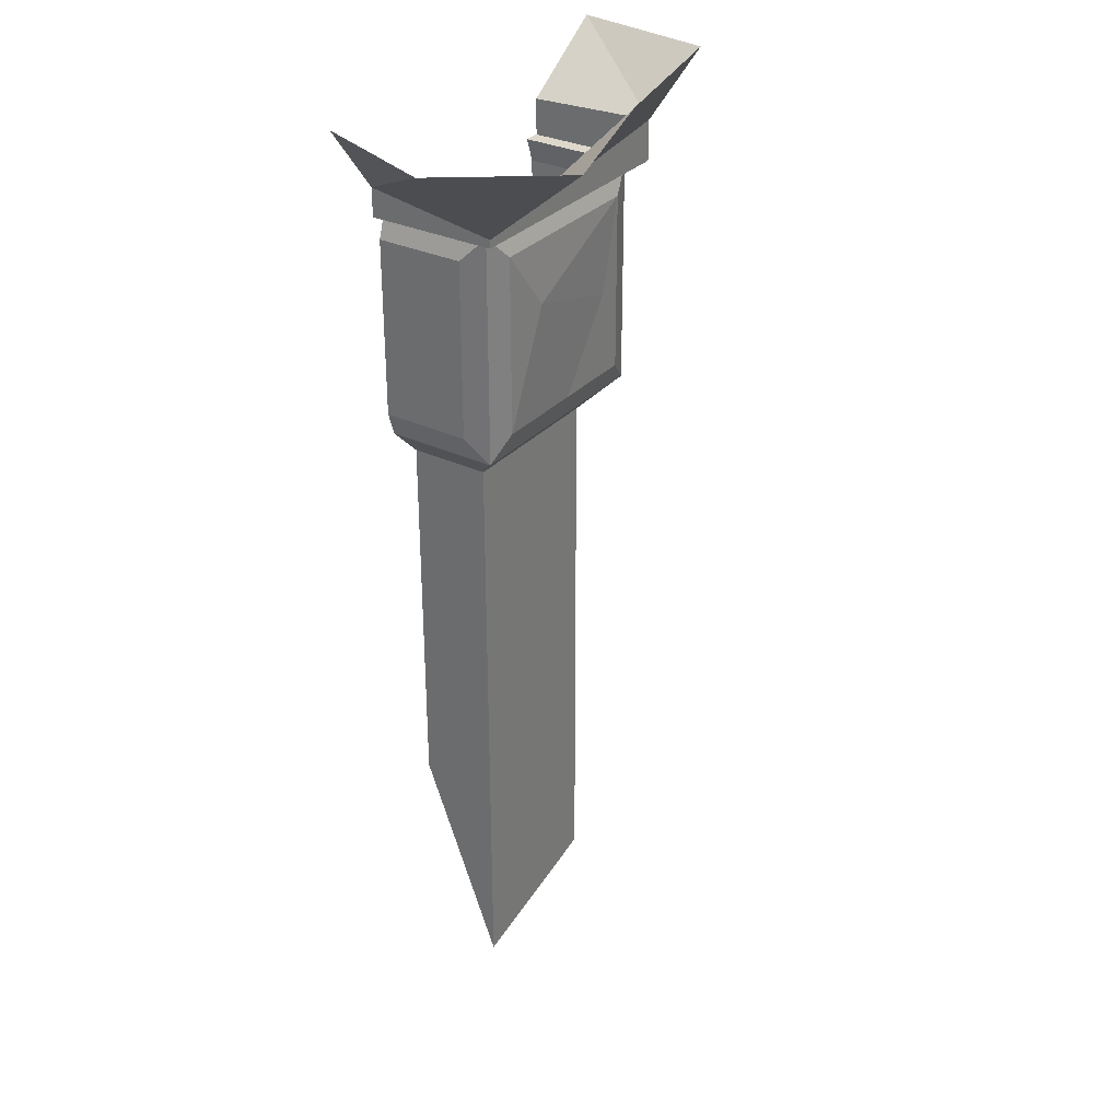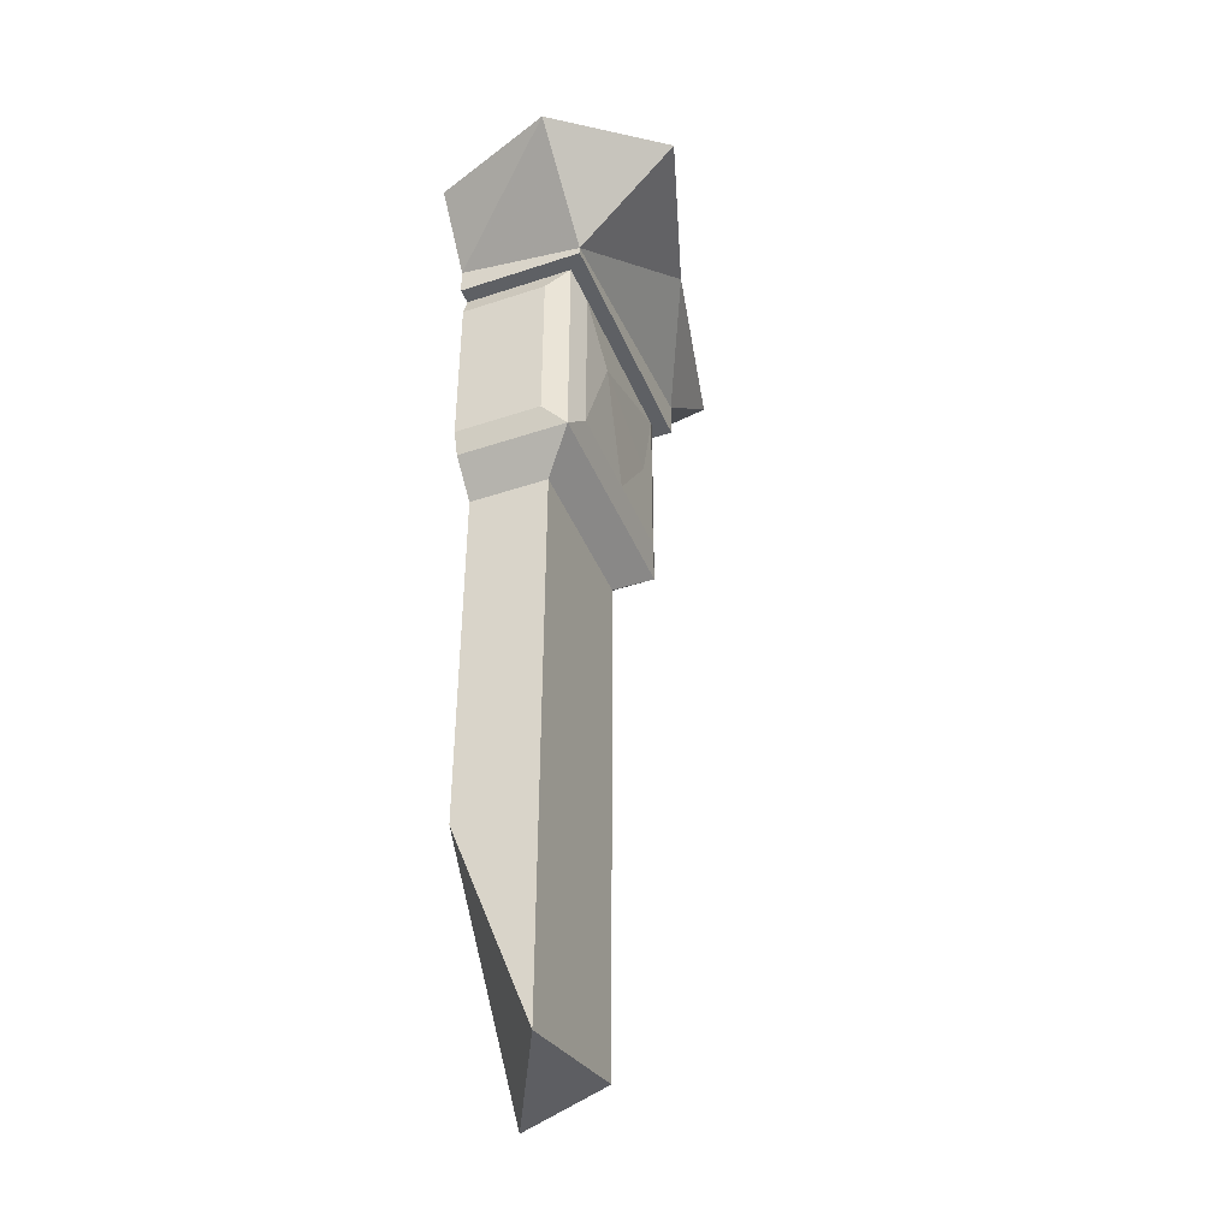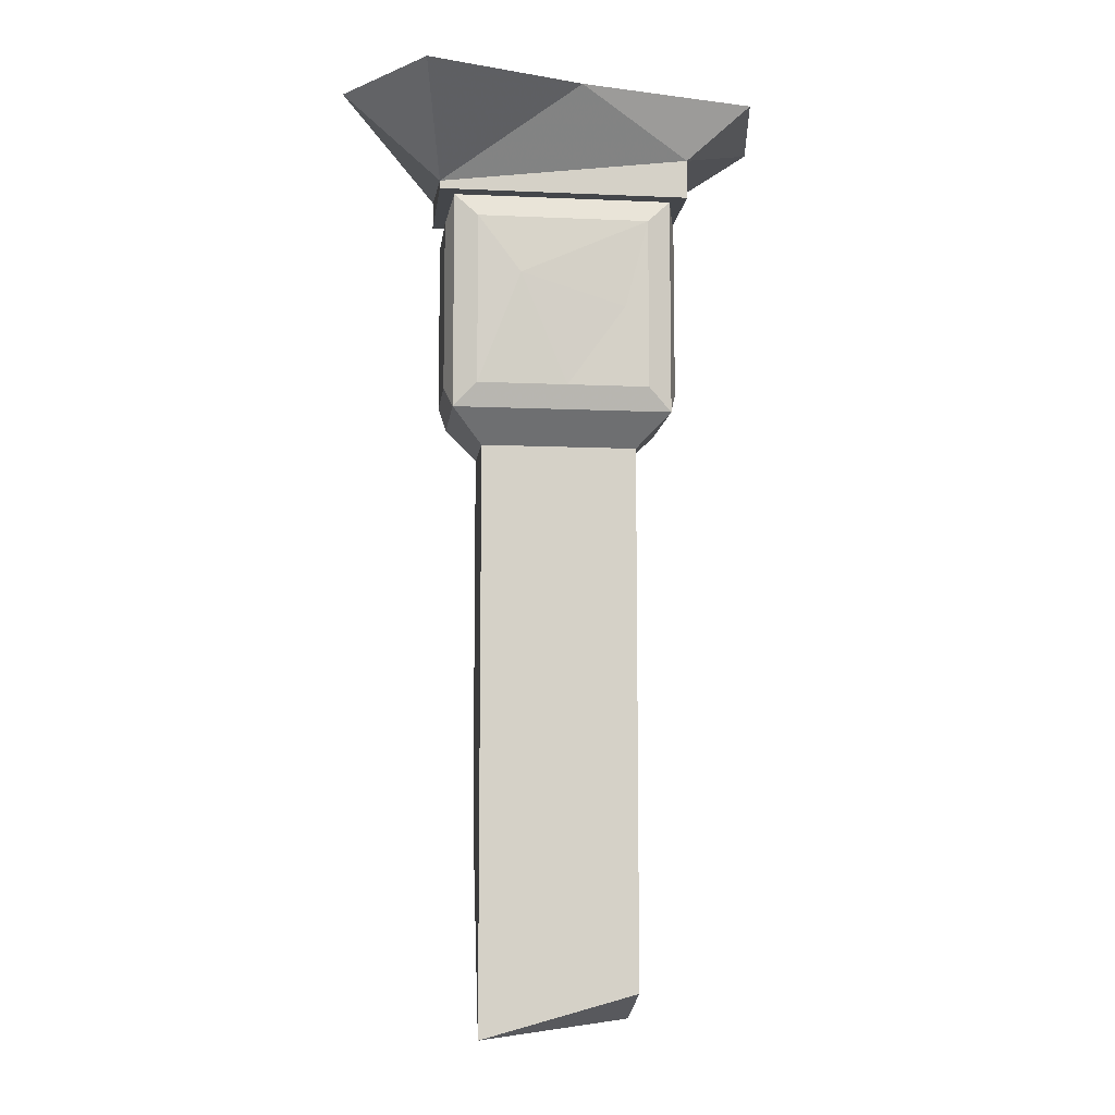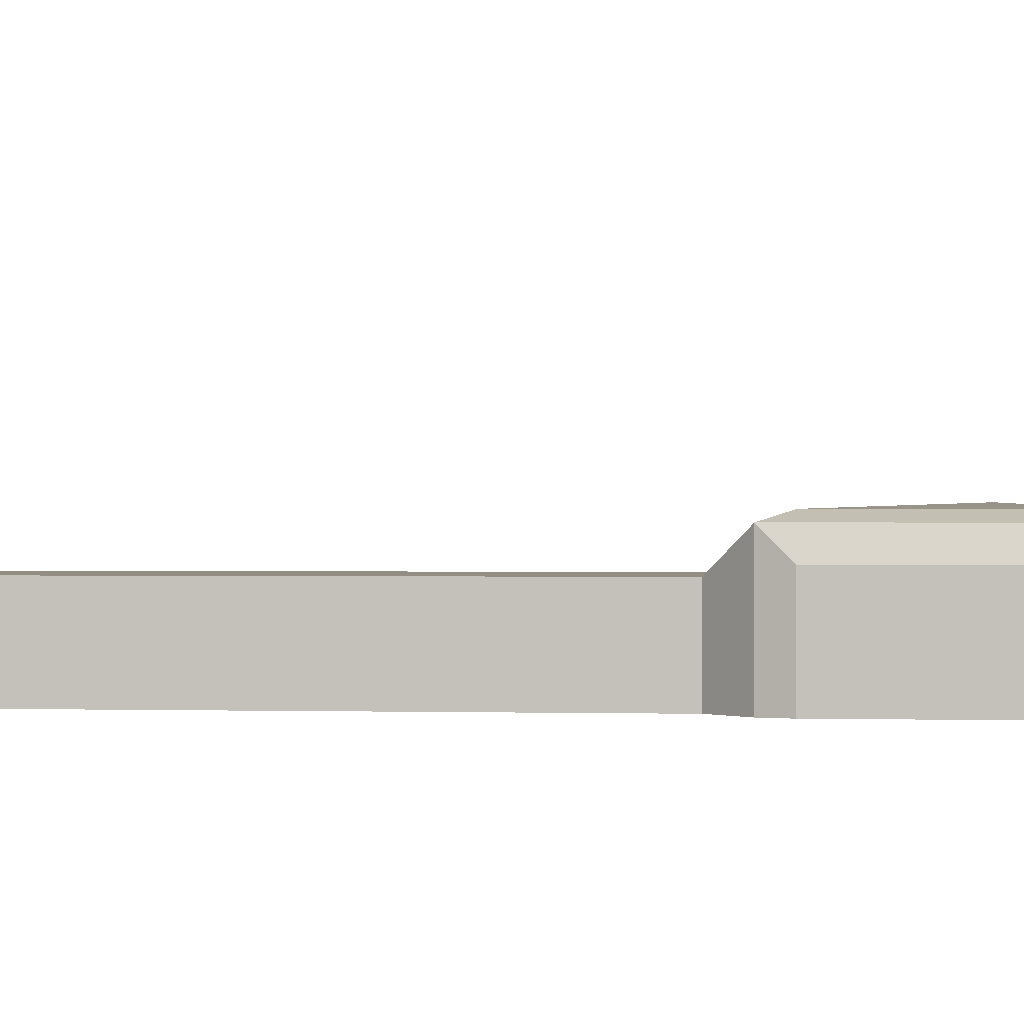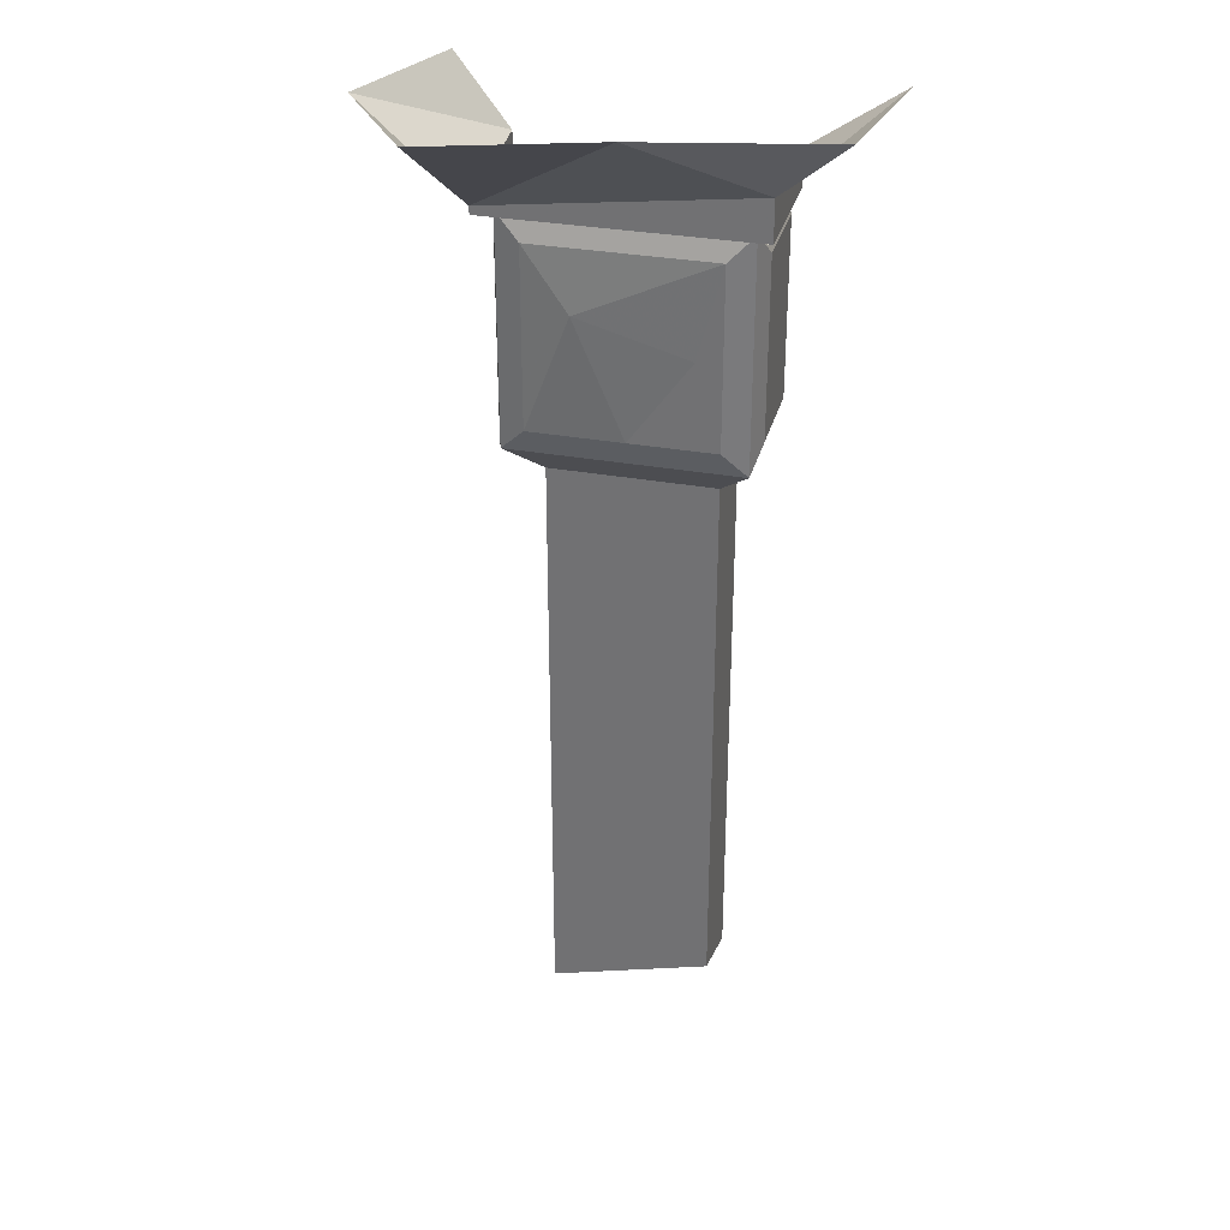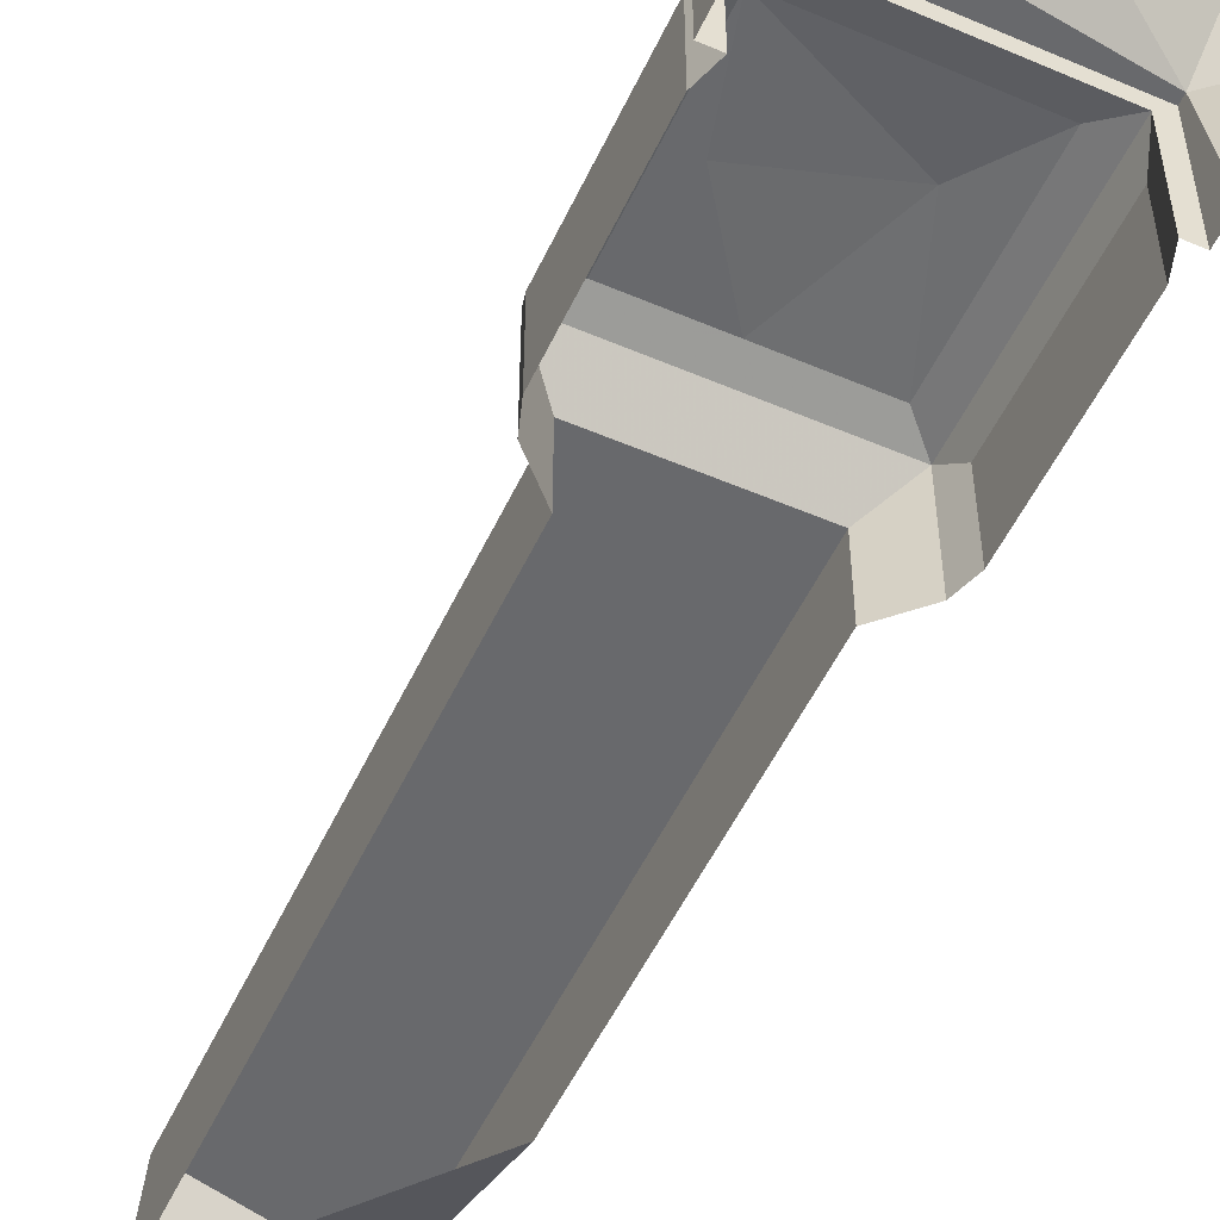
<metadata>
{"format":"obj","ext":"obj","renderer":"f3d","projection":"perspective","resolution":1024,"background":"white","views":[{"elev":31.4,"azim":-56.0,"up":"+Y"},{"elev":-43.0,"azim":-68.4,"up":"+Y"},{"elev":-9.5,"azim":-6.6,"up":"+Y"},{"elev":0.0,"azim":96.7,"up":"+Z"},{"elev":32.1,"azim":14.3,"up":"+Y"},{"elev":-52.7,"azim":155.3,"up":"+Z"}]}
</metadata>
<code>
v 0.25 -0.1172 -0.5
v 0.25 -0.1875 -0.25
v 0.25 -0.1875 -0.5
v 0.2188 -0.1875 -0.2812
v 0.2188 -0.1875 -0.5
v 0.2344 -0.2344 -0.3281
v 0.2344 -0.2344 -0.5
v 0.2344 -0.5781 -0.5
v 0.2344 -0.5781 -0.3281
v 0.2188 -0.625 -0.2812
v 0.2188 -0.625 -0.5
v 0.1562 -0.6875 -0.3438
v 0.1562 -0.6875 -0.5
v 0.1562 -1.766 -0.3438
v 0.1562 -1.82 -0.5
v -0.1562 -1.852 -0.3438
v -0.1562 -1.43 -0.5
v -0.1562 -0.6875 -0.3438
v -0.1562 -0.6875 -0.5
v -0.2188 -0.625 -0.2812
v -0.2188 -0.625 -0.5
v -0.2344 -0.5781 -0.5
v -0.2344 -0.5781 -0.3281
v -0.2344 -0.2344 -0.5
v -0.2344 -0.2344 -0.3281
v -0.2188 -0.1875 -0.2812
v -0.2188 -0.1875 -0.5
v -0.25 -0.1875 -0.25
v -0.25 -0.1875 -0.5
v -0.25 -0.1719 -0.25
v -0.25 -0.1328 -0.5
v -0.4453 0 -0.25
v -0.3516 0 -0.5
v 0.4219 0 -0.5
v 0.25 -0.1094 -0.25
v -0.1719 -0.2344 -0.2656
v 0.1719 -0.2344 -0.2656
v 0.1719 -0.5781 -0.2656
v 0.007812 -0.5781 -0.2656
v 0.375 0 -0.2188
v 0.02344 0 -0.1406
v -0.1719 -0.5781 -0.2656
v -0.08594 -0.3516 -0.2578
v 0.125 -0.4141 -0.2656
v -0.1328 -0.5781 -0.2656
v -0.2891 0 -0.03906
f 1 2 3
f 5 4 6
f 5 6 7
f 24 25 26
f 24 26 27
f 29 28 30
f 29 30 31
f 1 35 2
f 2 35 28
f 4 37 10
f 10 37 38
f 35 30 28
f 3 2 4
f 3 4 5
f 8 9 10
f 8 10 11
f 21 20 22
f 22 20 23
f 27 26 28
f 27 28 29
f 2 28 26
f 2 26 4
f 10 38 39
f 10 39 20
f 38 44 39
f 39 43 45
f 39 45 20
f 20 45 42
f 7 6 8
f 8 6 9
f 22 23 24
f 24 23 25
f 26 20 42
f 26 42 36
f 36 42 43
f 36 43 37
f 37 43 44
f 37 44 38
f 39 44 43
f 42 45 43
f 11 10 12
f 11 12 13
f 15 14 16
f 15 16 17
f 19 18 20
f 19 20 21
f 31 30 32
f 31 32 33
f 34 35 1
f 10 20 18
f 10 18 12
f 34 40 35
f 35 40 41
f 35 41 30
f 41 46 30
f 30 46 32
f 13 12 14
f 13 14 15
f 17 16 18
f 17 18 19
f 4 10 9
f 4 9 6
f 20 26 25
f 20 25 23
f 4 26 36
f 4 36 37
f 12 18 16
f 12 16 14

</code>
